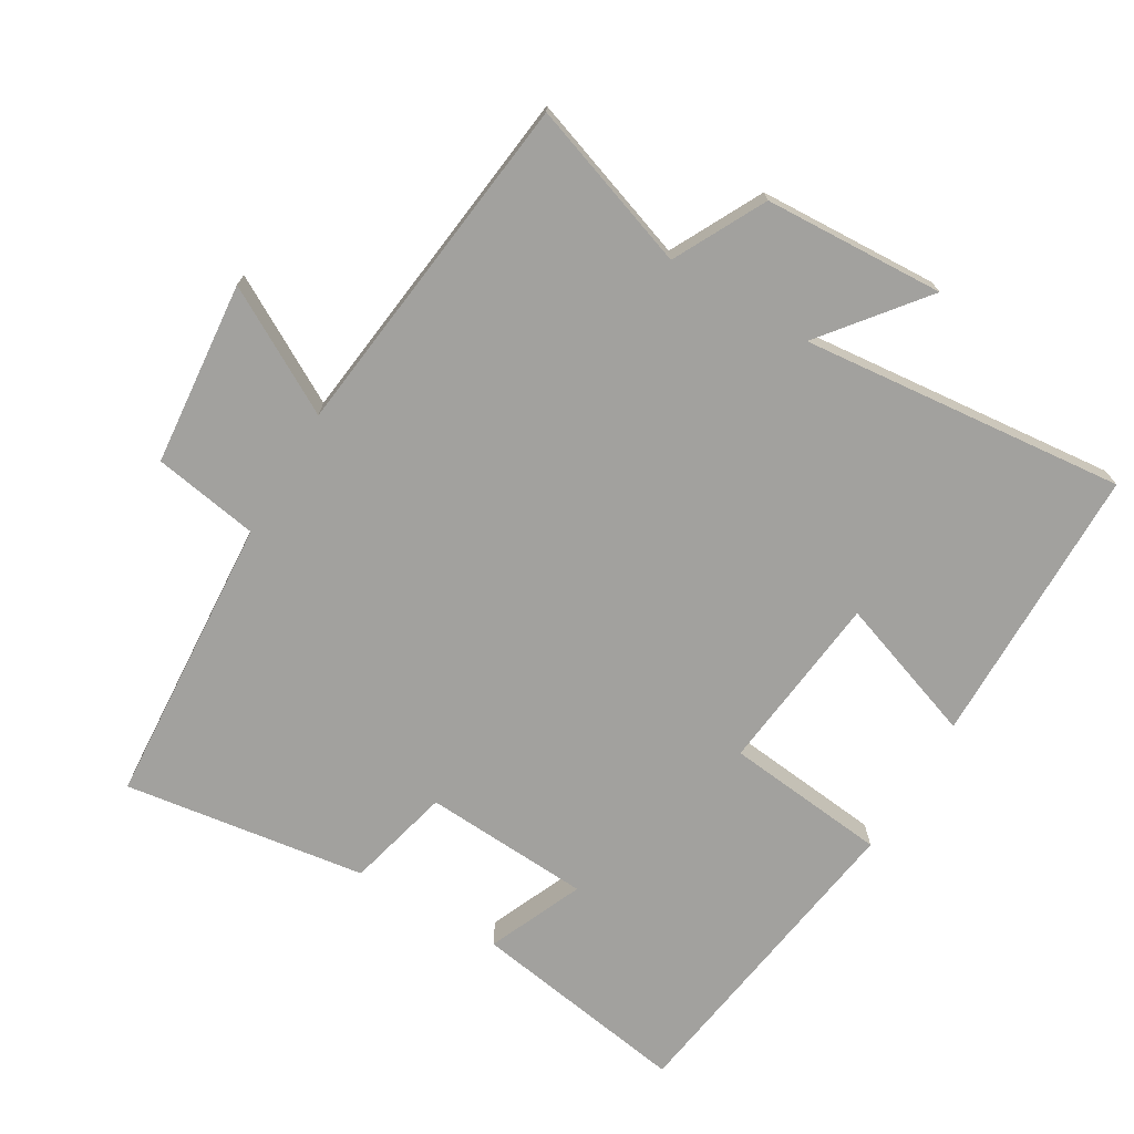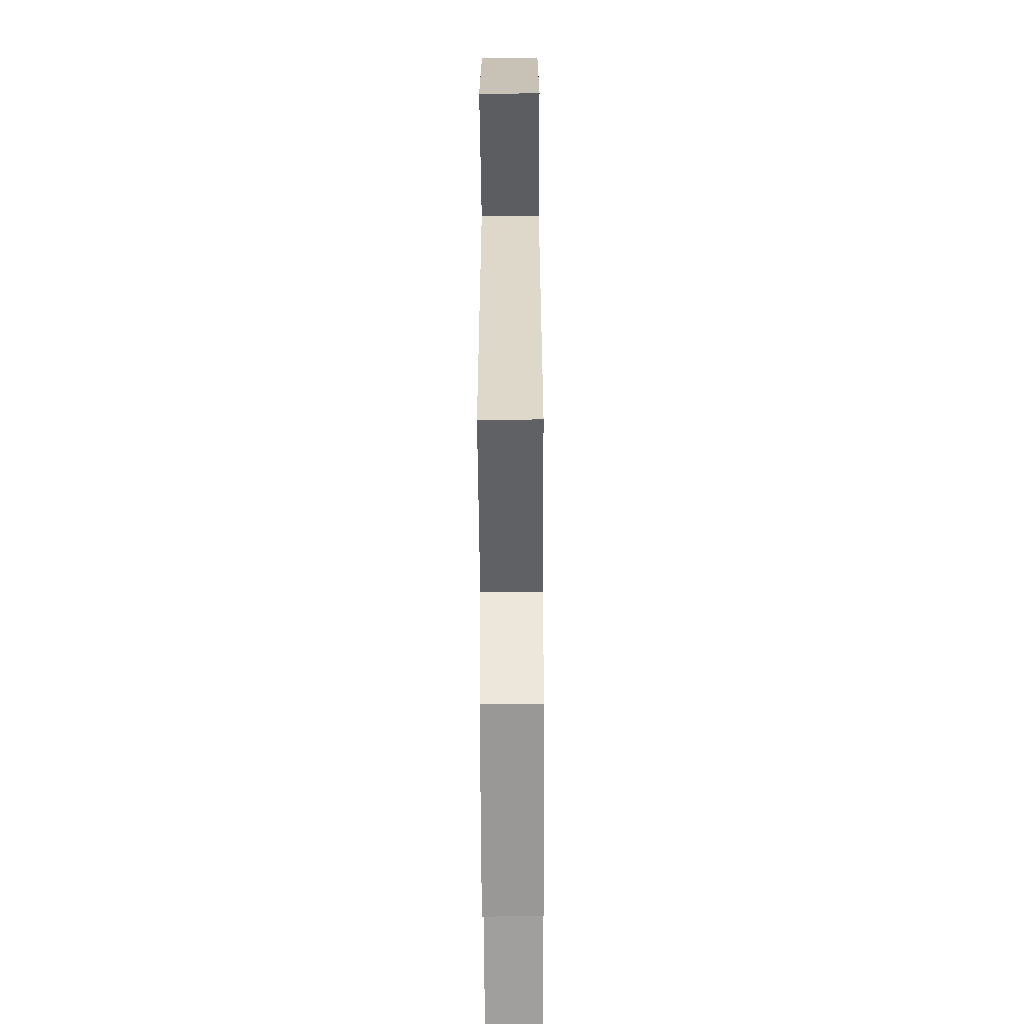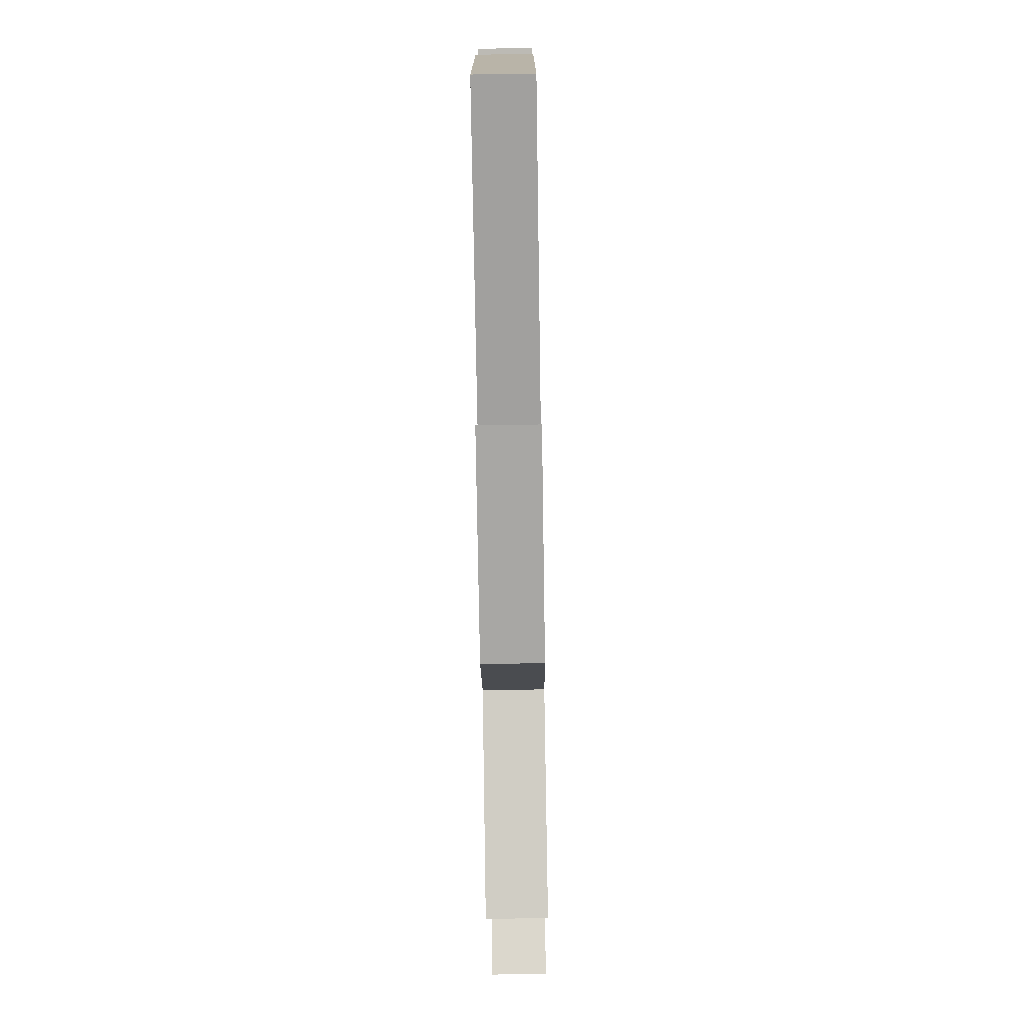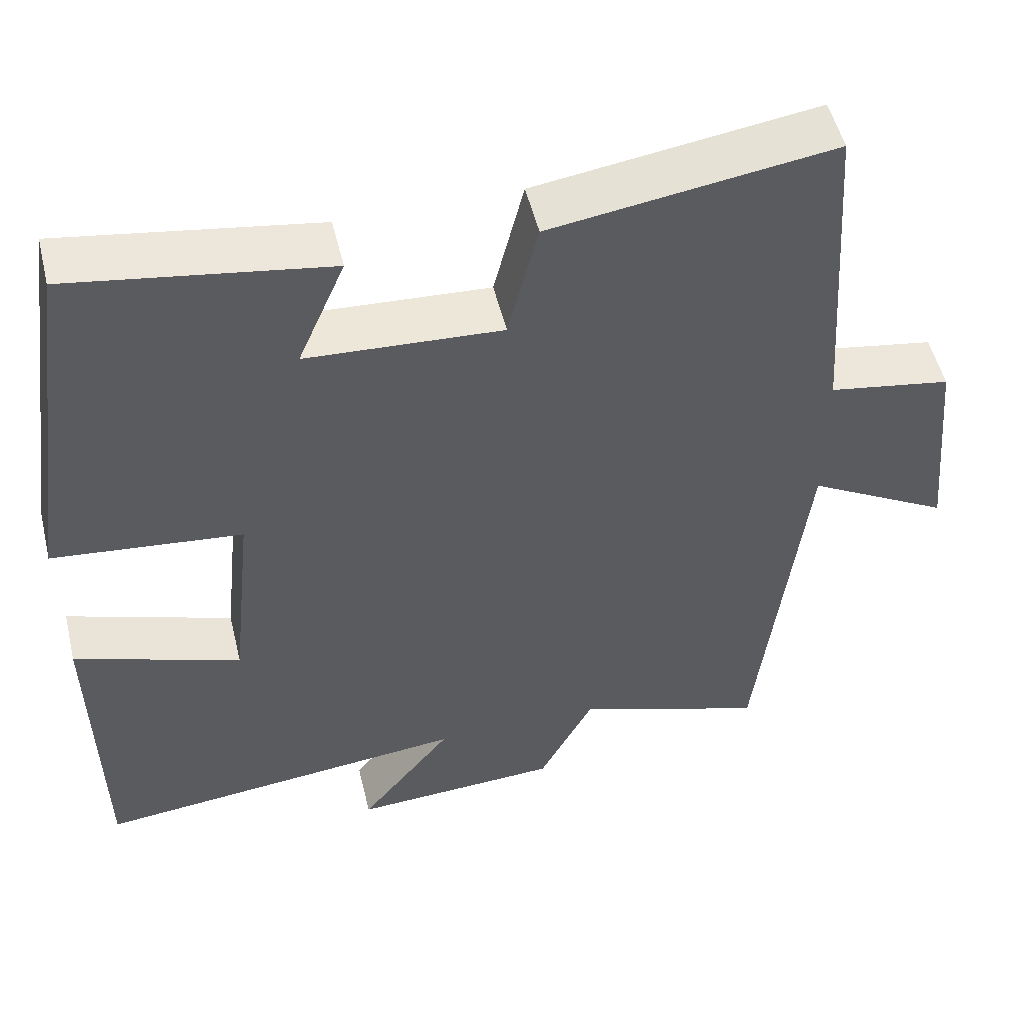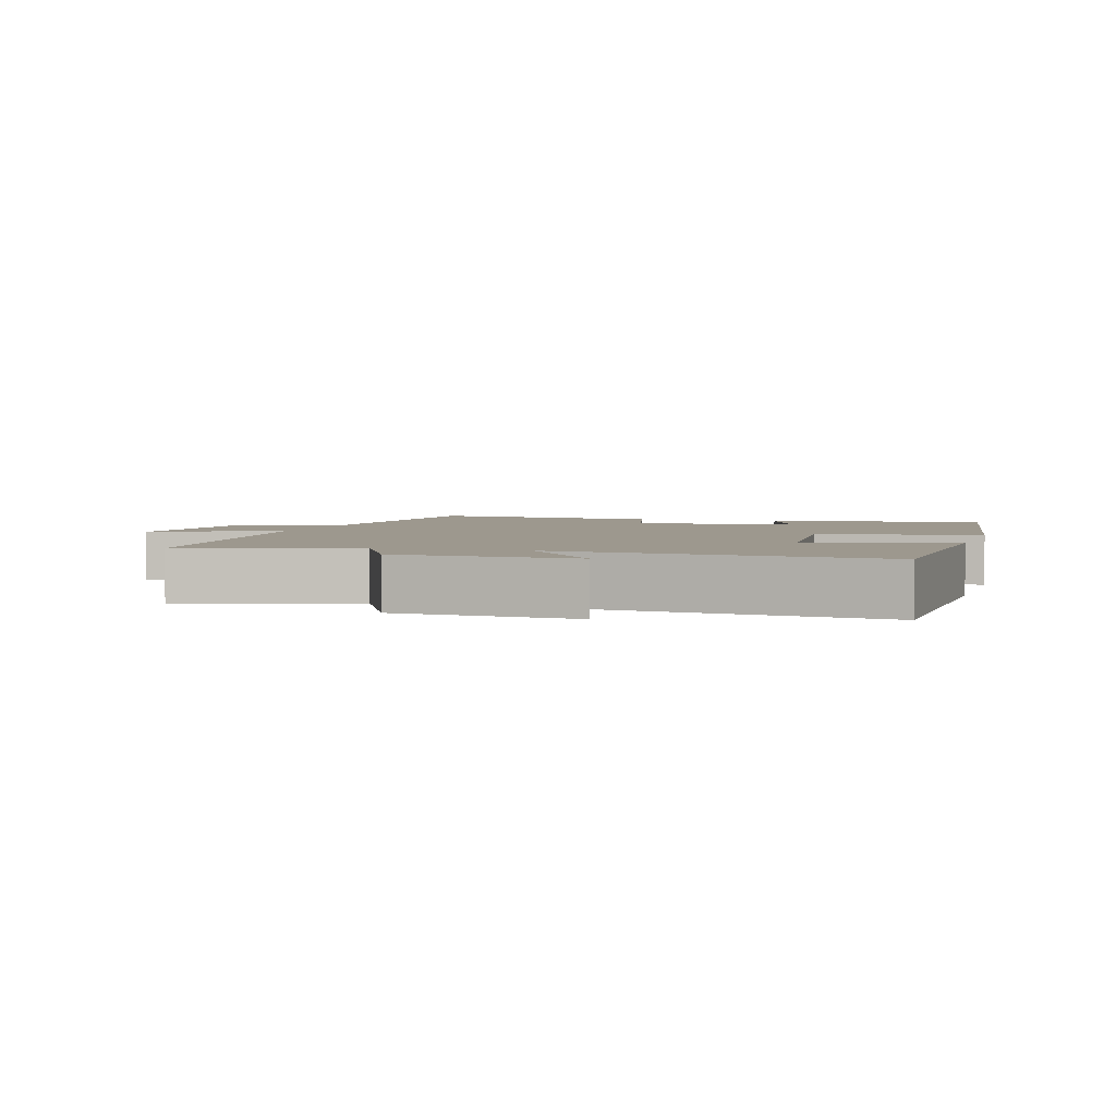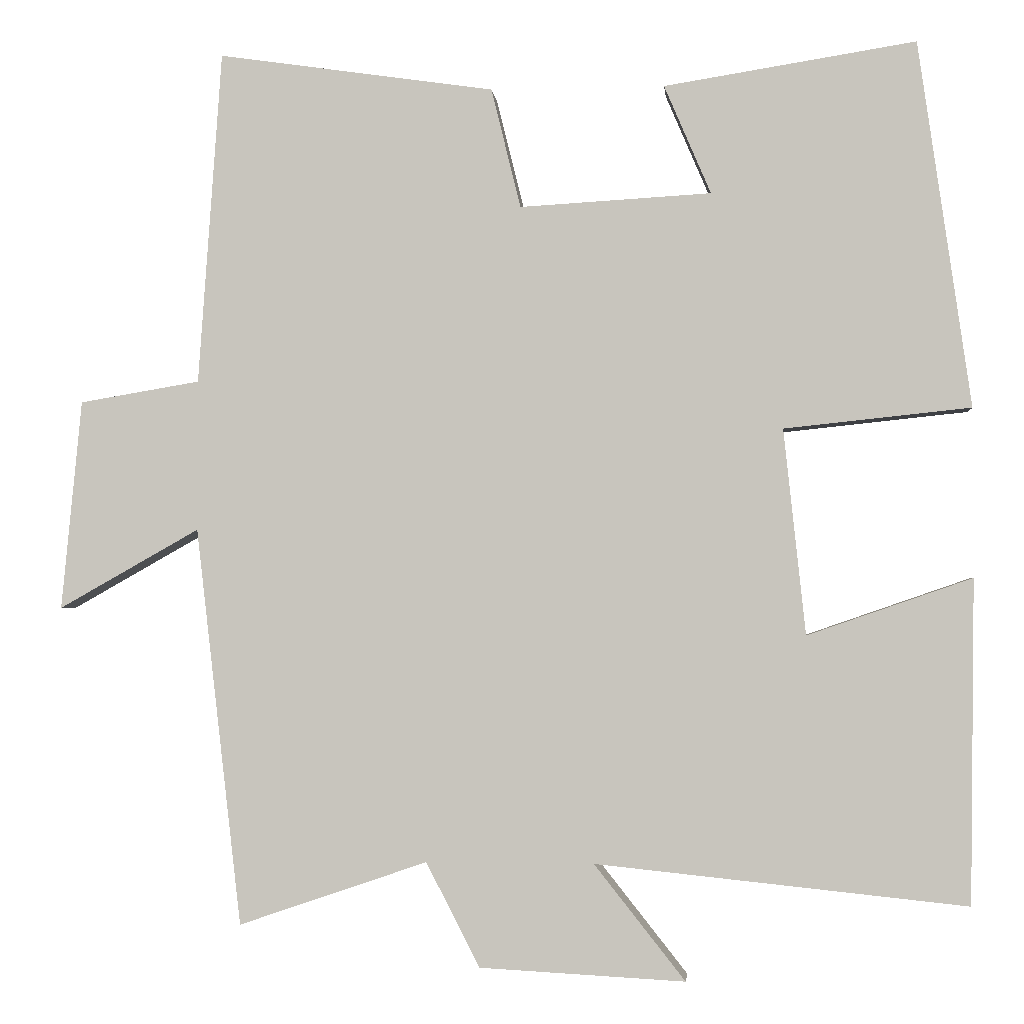
<metadata>
{"format":"obj","ext":"obj","renderer":"f3d","projection":"perspective","resolution":1024,"background":"white","views":[{"elev":-72.0,"azim":149.2,"up":"+Y"},{"elev":-65.5,"azim":90.3,"up":"+Z"},{"elev":-77.6,"azim":-89.1,"up":"+Z"},{"elev":52.0,"azim":-13.6,"up":"+Z"},{"elev":3.2,"azim":-162.7,"up":"+Y"},{"elev":-2.2,"azim":-174.4,"up":"+Z"}]}
</metadata>
<code>
v -0.494 0.07 -0.549
v -0.5 0.07 -0.135
v -0.289 0.07 -0.208
v -0.261 0.07 0.056
v -0.5 0.07 0.081
v -0.433 0.07 0.551
v -0.11 0.07 0.5
v -0.17 0.07 0.36
v 0.076 0.07 0.346
v 0.114 0.07 0.5
v 0.47 0.07 0.552
v 0.5 0.07 0.123
v 0.655 0.07 0.097
v 0.681 0.07 -0.173
v 0.5 0.07 -0.071
v 0.441 0.07 -0.583
v 0.198 0.07 -0.5
v 0.129 0.07 -0.634
v -0.135 0.07 -0.648
v -0.018 0.07 -0.5
v -0.494 0 -0.549
v -0.5 0 -0.135
v -0.289 0 -0.208
v -0.261 0 0.056
v -0.5 0 0.081
v -0.433 0 0.551
v -0.11 0 0.5
v -0.17 0 0.36
v 0.076 0 0.346
v 0.114 0 0.5
v 0.47 0 0.552
v 0.5 0 0.123
v 0.655 0 0.097
v 0.681 0 -0.173
v 0.5 0 -0.071
v 0.441 0 -0.583
v 0.198 0 -0.5
v 0.129 0 -0.634
v -0.135 0 -0.648
v -0.018 0 -0.5
f 17 18 19 20
f 15 16 17
f 15 17 20
f 12 13 14 15
f 12 15 20
f 11 12 20
f 10 11 20
f 9 10 20
f 8 9 20
f 5 6 7 8
f 4 5 8
f 3 4 8 20
f 1 2 3 20
f 40 39 38 37
f 37 36 35
f 40 37 35
f 35 34 33 32
f 40 35 32
f 40 32 31
f 40 31 30
f 40 30 29
f 40 29 28
f 28 27 26 25
f 28 25 24
f 40 28 24 23
f 40 23 22 21
f 1 21 22 2
f 2 22 23 3
f 3 23 24 4
f 4 24 25 5
f 5 25 26 6
f 6 26 27 7
f 7 27 28 8
f 8 28 29 9
f 9 29 30 10
f 10 30 31 11
f 11 31 32 12
f 12 32 33 13
f 13 33 34 14
f 14 34 35 15
f 15 35 36 16
f 16 36 37 17
f 17 37 38 18
f 18 38 39 19
f 19 39 40 20
f 20 40 21 1

</code>
